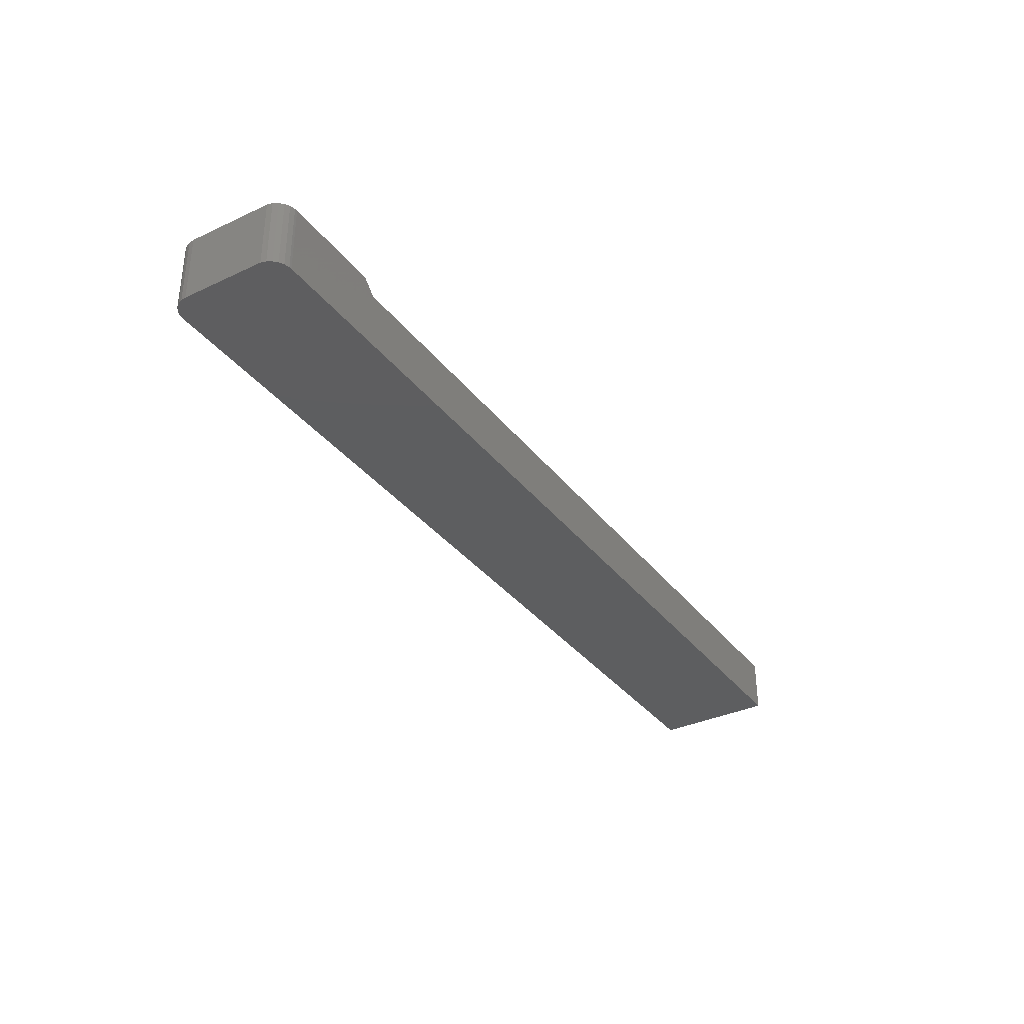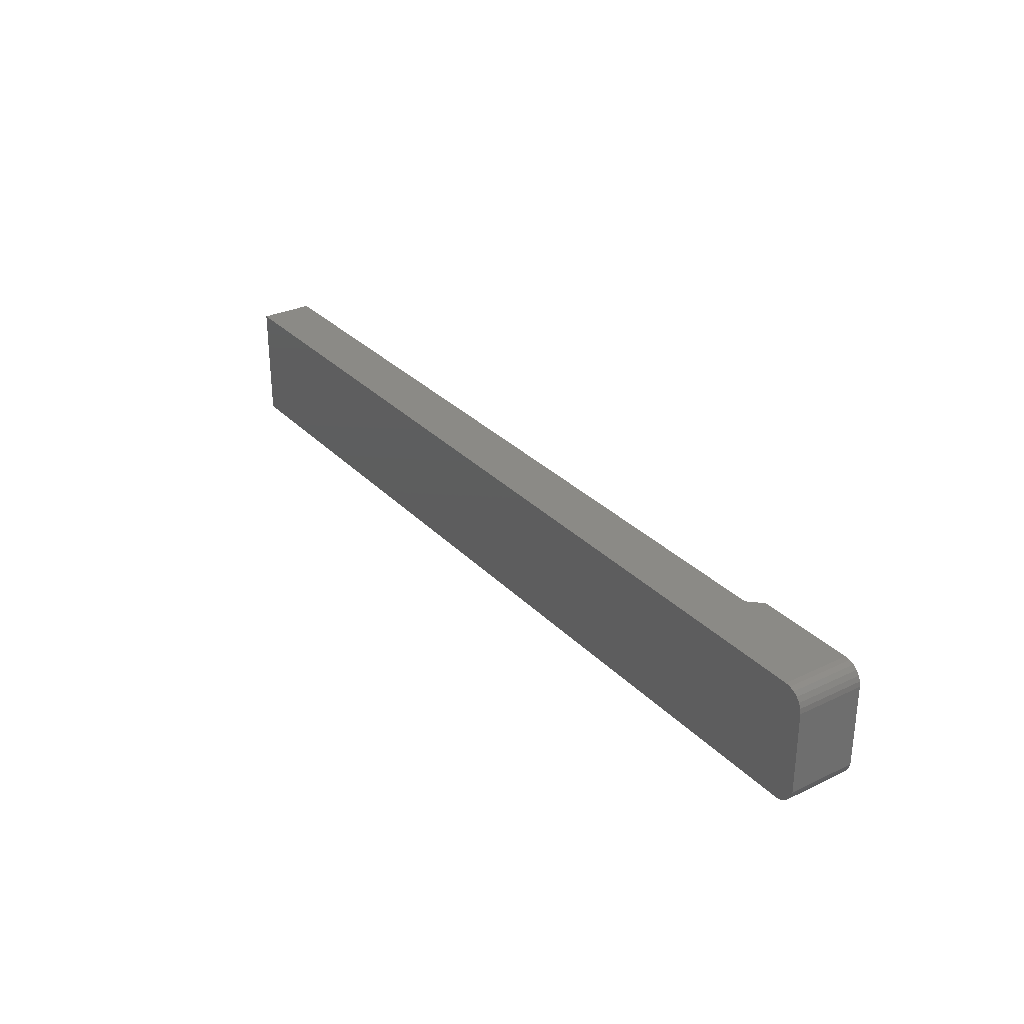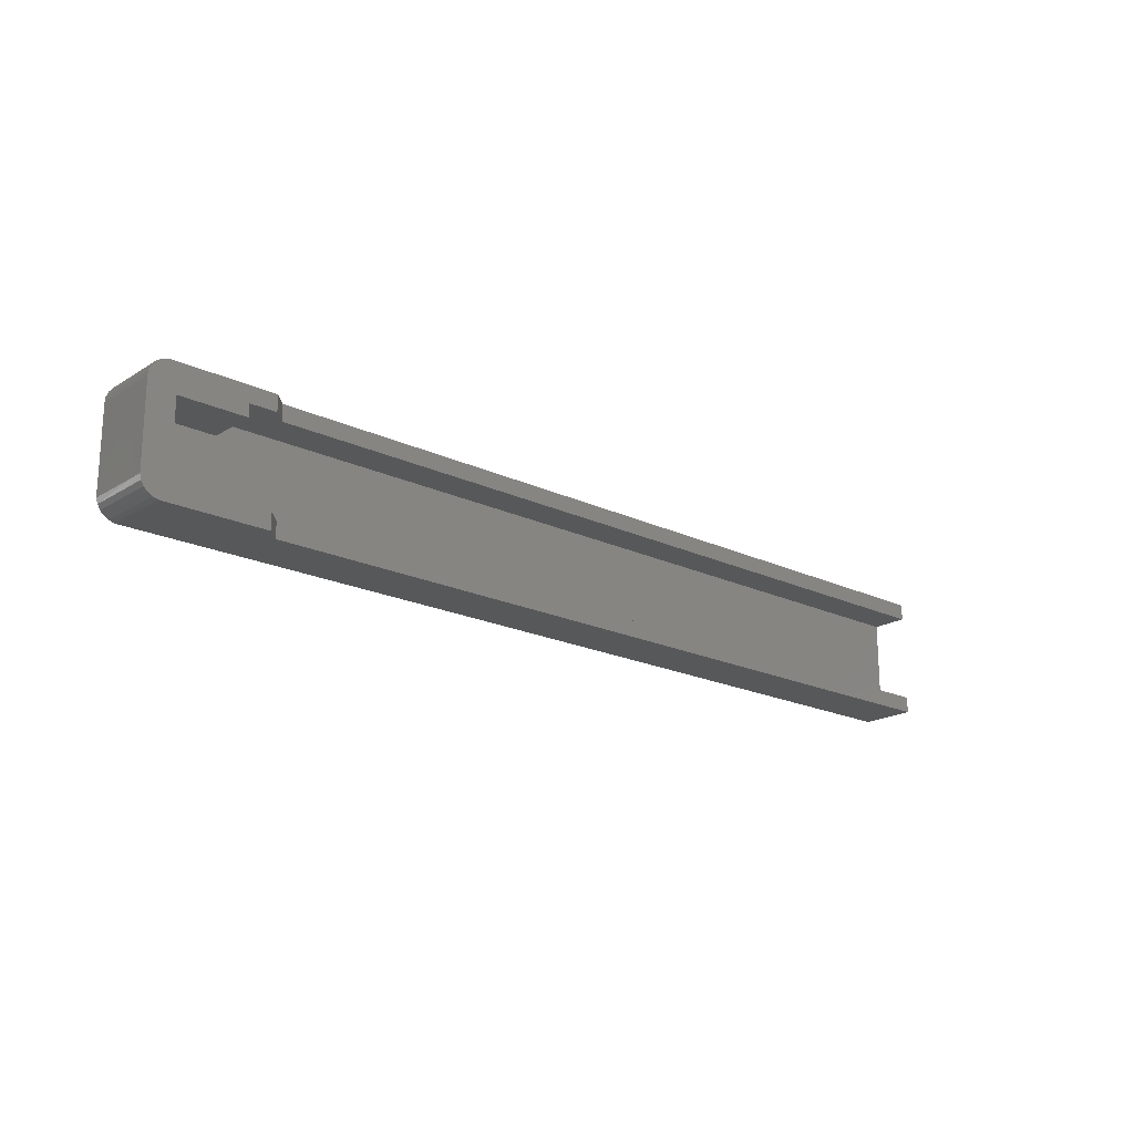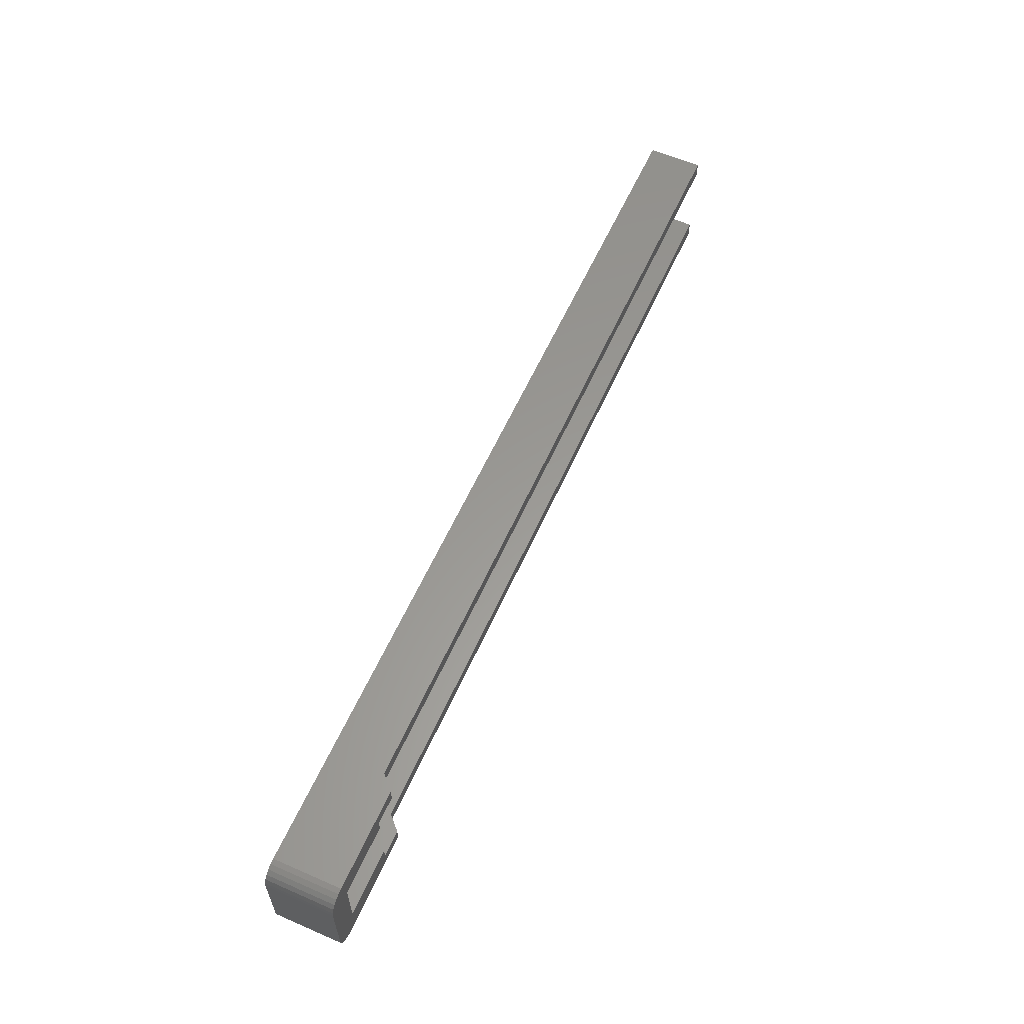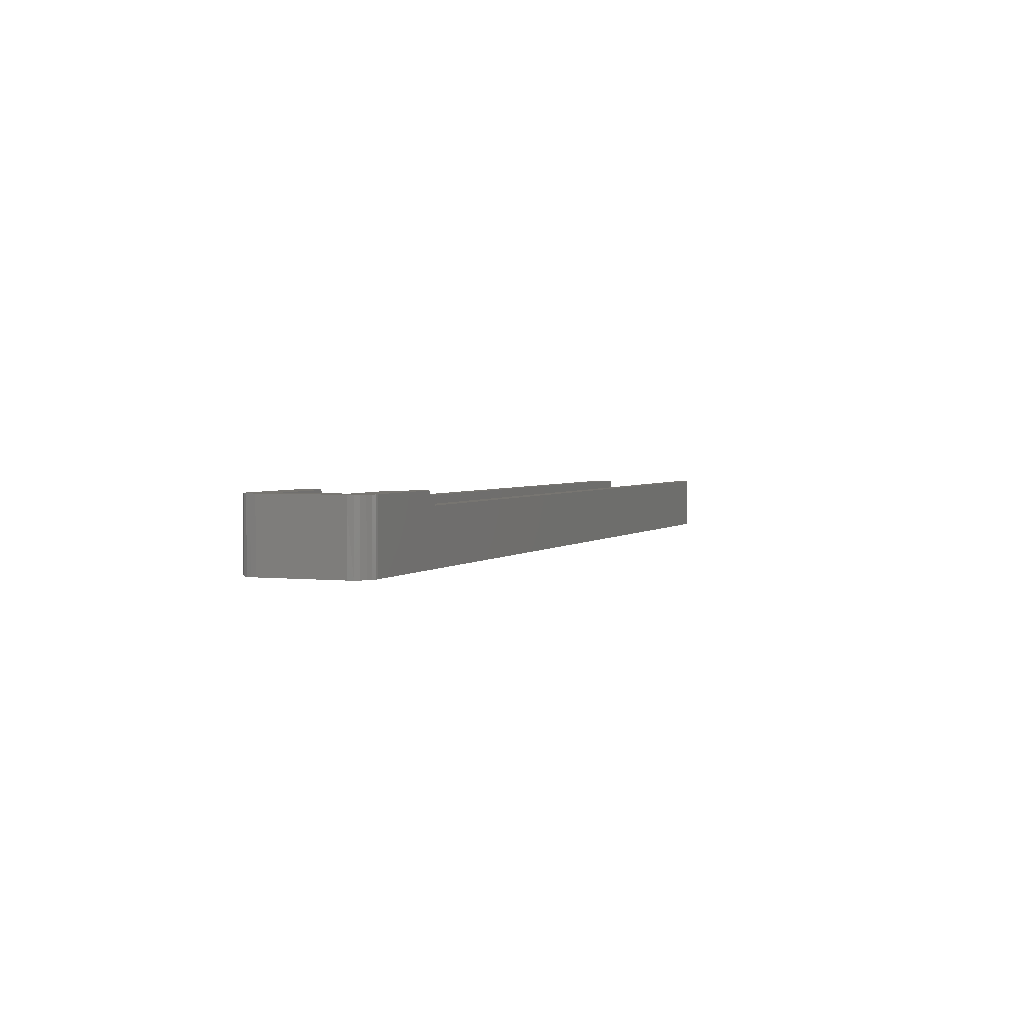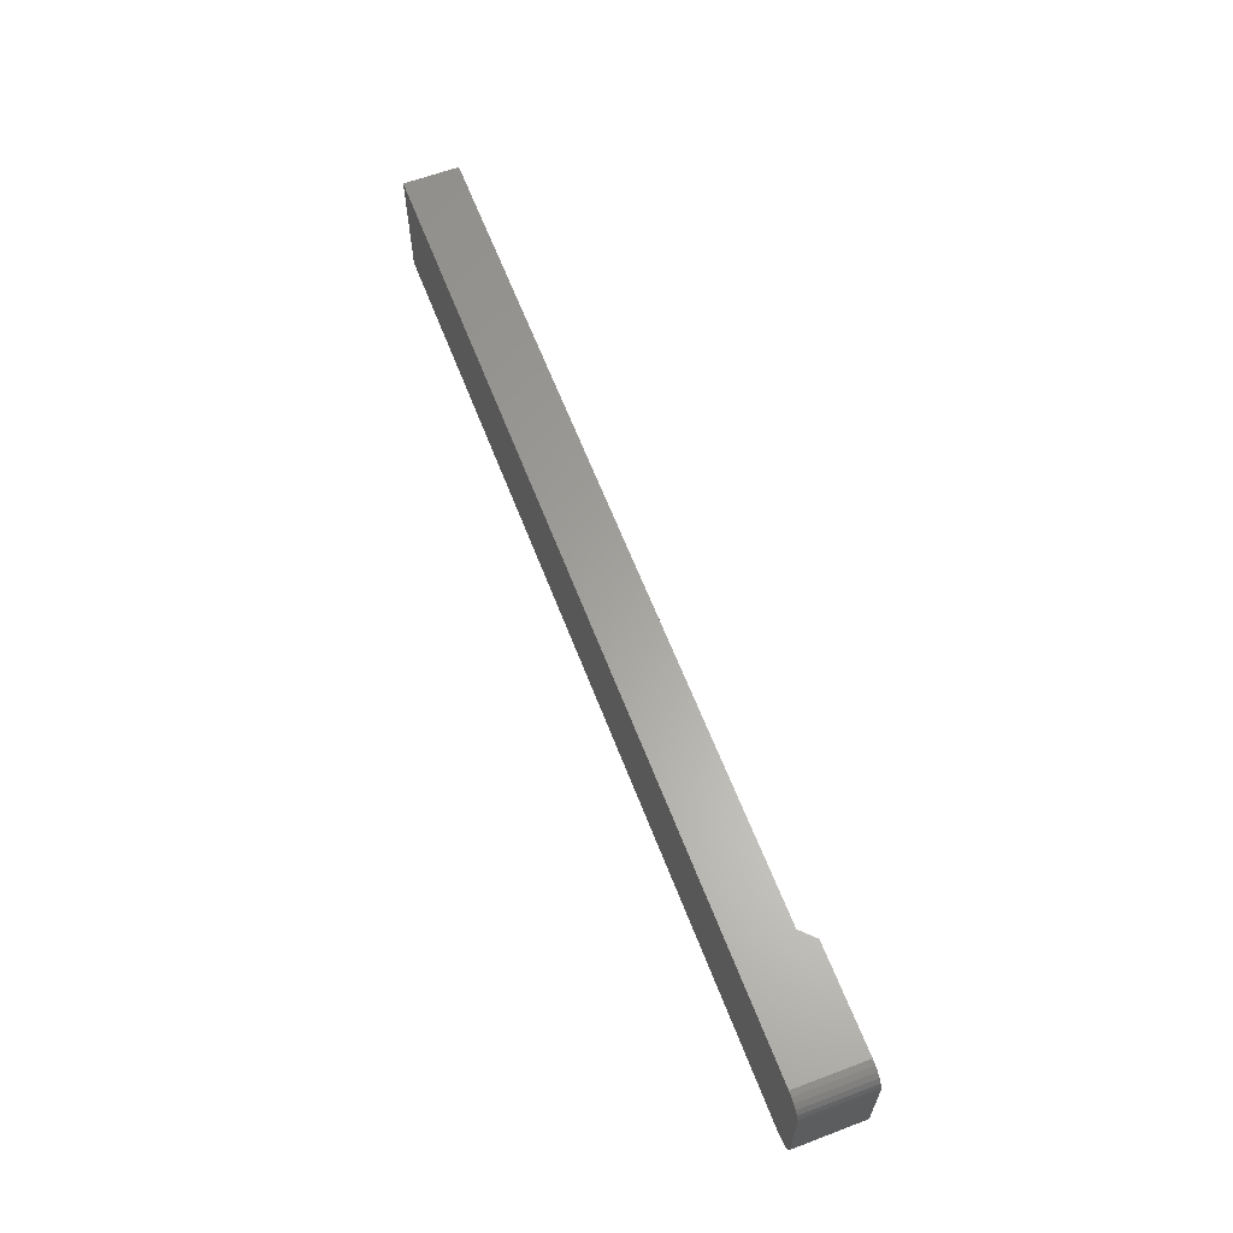
<metadata>
{"format":"stl","ext":"stl","renderer":"f3d","projection":"perspective","resolution":1024,"background":"white","views":[{"elev":-34.7,"azim":-57.9,"up":"+Z"},{"elev":30.1,"azim":-124.8,"up":"+Y"},{"elev":-19.6,"azim":-41.4,"up":"+Y"},{"elev":59.7,"azim":-65.9,"up":"+Y"},{"elev":2.6,"azim":-68.6,"up":"+Z"},{"elev":62.0,"azim":-110.9,"up":"+Y"}]}
</metadata>
<code>
# stl→obj: 59 verts, 114 faces
v 21.88 12.09 -33
v 24.88 12.09 -30.3
v 21.88 12.09 -29.3
v 84.88 12.09 -33
v 84.88 12.09 -30.3
v 23.88 12.09 -29.3
v 21.88 5.49 -33
v 24.88 5.49 -30.3
v 84.88 5.49 -33
v 21.88 5.49 -29.3
v 23.88 5.49 -29.3
v 84.88 5.49 -30.3
v 84.88 4.29 -34.4
v 84.88 4.29 -30.3
v 84.88 13.29 -34.4
v 84.88 13.29 -30.3
v 16.38 4.29 -34.4
v 24.88 4.29 -30.3
v 16.38 4.29 -29.3
v 23.88 4.29 -29.3
v 14.94 12.18 -34.4
v 14.88 5.594 -34.4
v 14.88 11.79 -34.4
v 15 5.216 -34.4
v 15.09 12.54 -34.4
v 15.19 4.877 -34.4
v 15.32 12.85 -34.4
v 15.47 4.6 -34.4
v 15.63 13.09 -34.4
v 15.81 4.404 -34.4
v 16 13.24 -34.4
v 16.19 4.303 -34.4
v 16.38 13.29 -34.4
v 21.88 6.44 -33
v 21.88 11.14 -33
v 16.88 11.14 -33
v 16.88 6.44 -33
v 15.09 12.54 -29.3
v 14.94 12.18 -29.3
v 15.32 12.85 -29.3
v 14.88 11.79 -30.3
v 14.88 11.79 -29.3
v 16 13.24 -29.3
v 16.38 13.29 -29.3
v 15.63 13.09 -29.3
v 16.88 6.44 -29.3
v 16.88 11.14 -29.3
v 21.88 11.14 -29.3
v 21.88 6.44 -29.3
v 15 5.216 -29.3
v 15.19 4.877 -29.3
v 15 5.216 -30.3
v 15.81 4.404 -29.3
v 15.47 4.6 -29.3
v 16.19 4.303 -29.3
v 24.88 13.29 -30.3
v 23.88 13.29 -29.3
v 14.9 5.594 -30.3
v 14.9 5.594 -29.3
f 1 2 3
f 2 1 4
f 2 4 5
f 3 2 6
f 7 8 9
f 8 7 10
f 8 10 11
f 12 9 8
f 13 9 14
f 9 13 15
f 9 15 4
f 4 15 5
f 5 15 16
f 12 14 9
f 14 17 13
f 17 14 18
f 17 18 19
f 19 18 20
f 21 22 23
f 22 21 24
f 24 21 25
f 24 25 26
f 26 25 27
f 26 27 28
f 28 27 29
f 28 29 30
f 30 29 31
f 30 31 32
f 32 31 33
f 32 33 17
f 17 33 15
f 17 15 13
f 9 34 7
f 34 9 35
f 35 9 1
f 1 9 4
f 34 36 37
f 36 34 35
f 38 21 39
f 21 38 25
f 40 25 38
f 25 40 27
f 39 41 42
f 41 39 23
f 23 39 21
f 43 33 31
f 33 43 44
f 45 31 29
f 31 45 43
f 40 29 27
f 29 40 45
f 36 46 37
f 46 36 47
f 48 36 35
f 36 48 47
f 46 34 37
f 34 46 49
f 50 26 51
f 26 50 24
f 24 50 52
f 53 28 30
f 28 53 54
f 55 30 32
f 30 55 53
f 51 28 54
f 28 51 26
f 19 32 17
f 32 19 55
f 33 56 15
f 56 33 44
f 15 56 16
f 56 44 57
f 58 24 52
f 24 58 22
f 41 22 58
f 22 41 23
f 1 48 35
f 48 1 3
f 34 10 7
f 10 34 49
f 14 8 18
f 8 14 12
f 5 56 2
f 56 5 16
f 59 39 42
f 39 59 50
f 39 50 38
f 38 50 51
f 38 51 40
f 40 51 54
f 40 54 45
f 45 54 53
f 45 53 43
f 43 53 55
f 43 55 44
f 44 55 19
f 44 19 46
f 46 19 20
f 46 20 10
f 10 20 11
f 49 46 10
f 44 47 57
f 47 44 46
f 57 47 3
f 3 47 48
f 57 3 6
f 42 58 59
f 58 42 41
f 59 52 50
f 52 59 58
f 8 20 18
f 20 8 11
f 56 6 2
f 6 56 57

</code>
